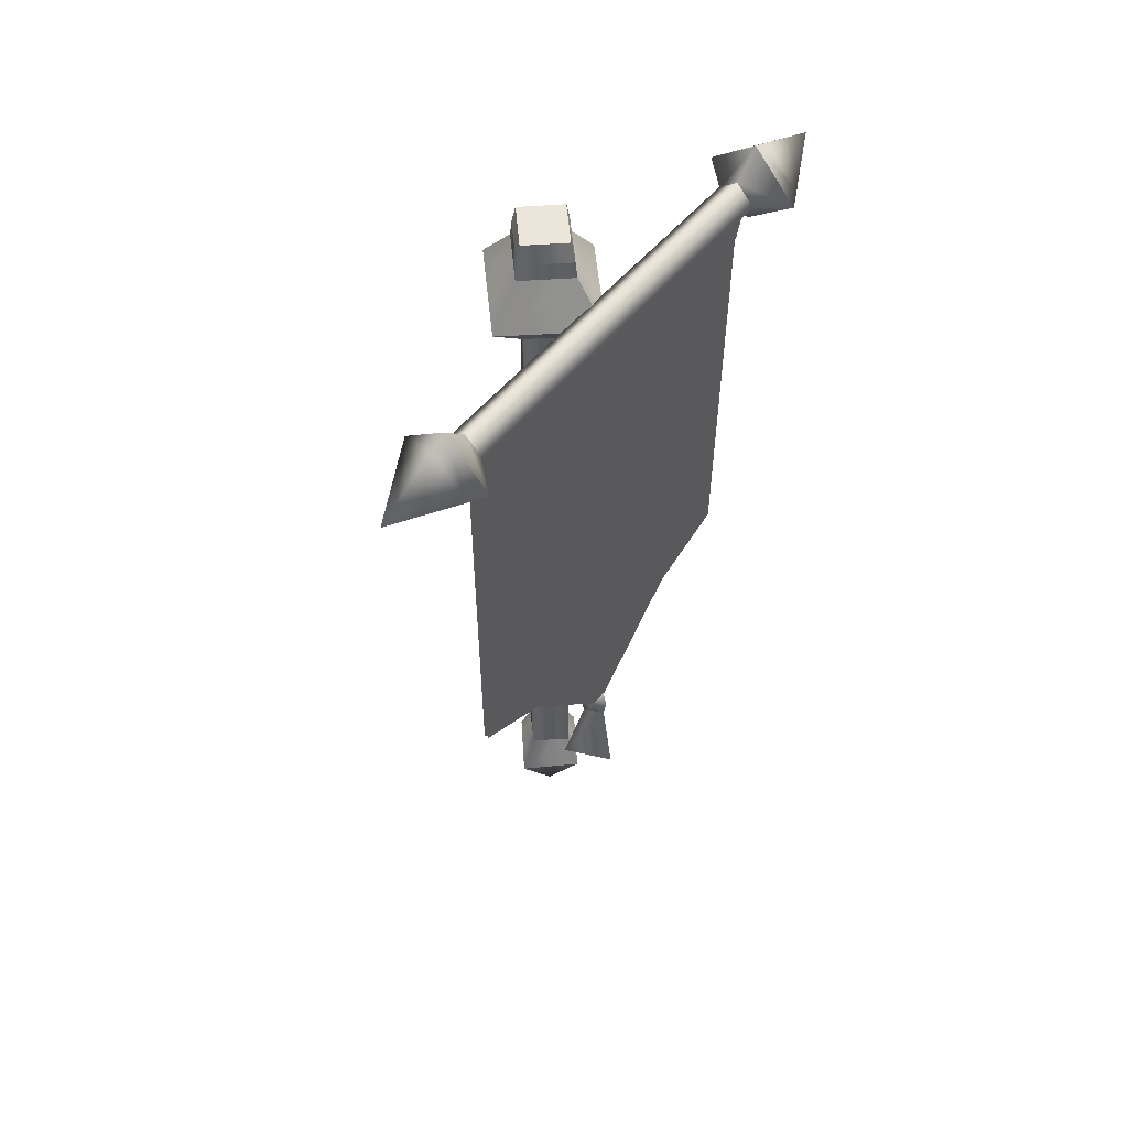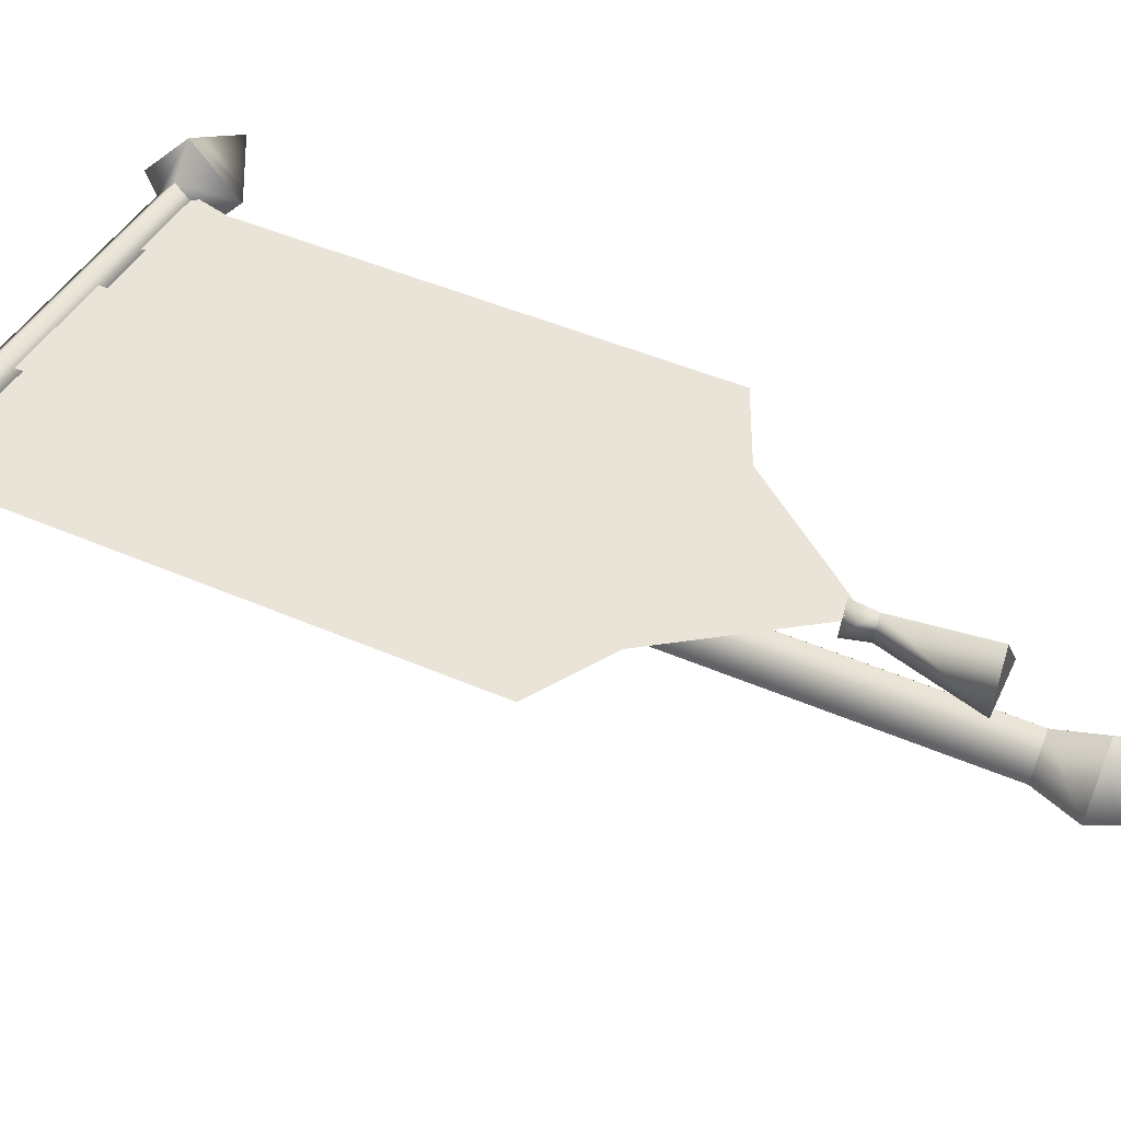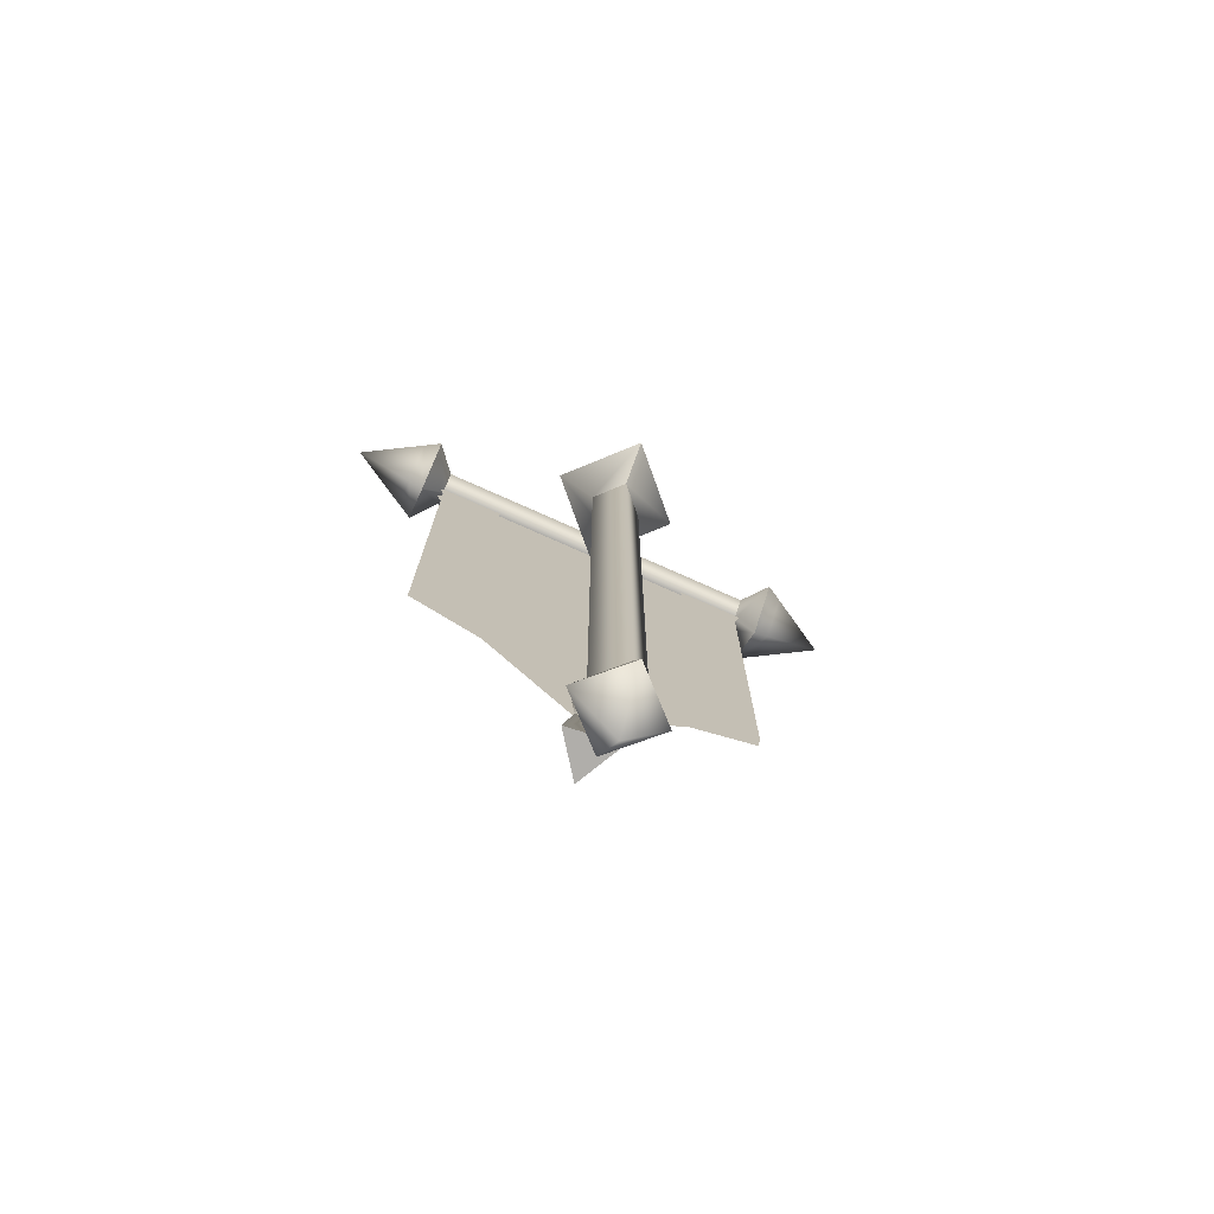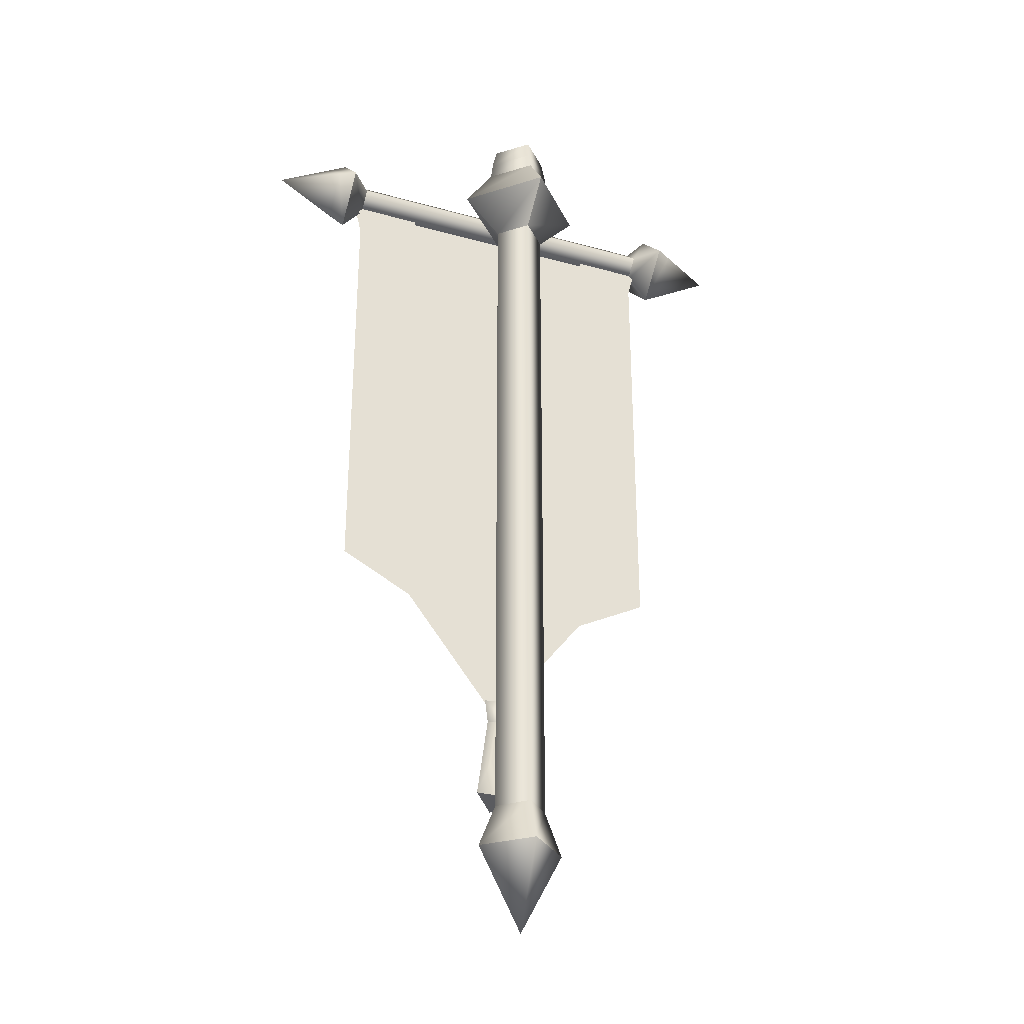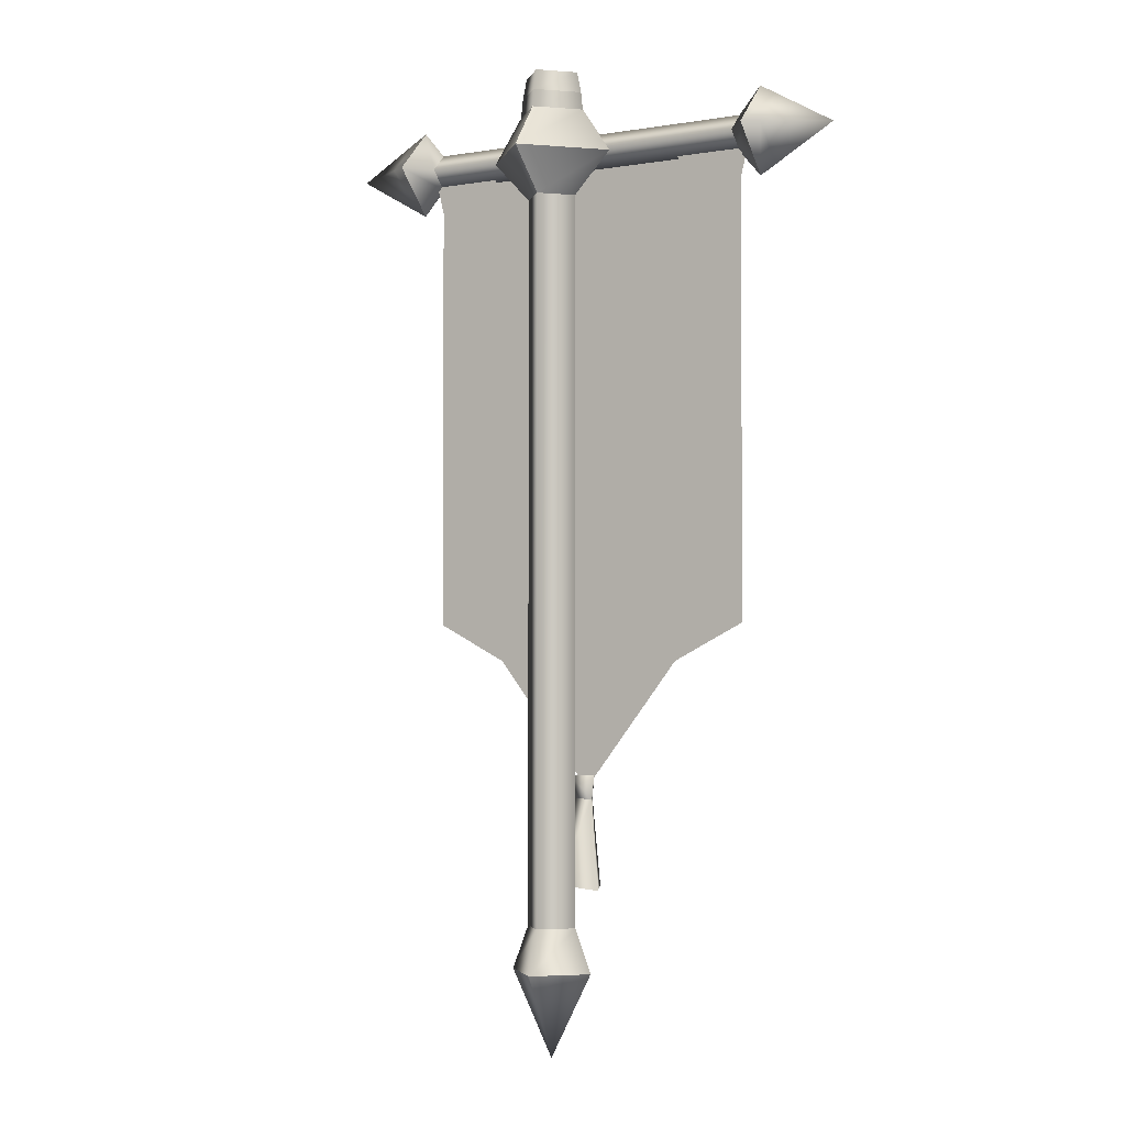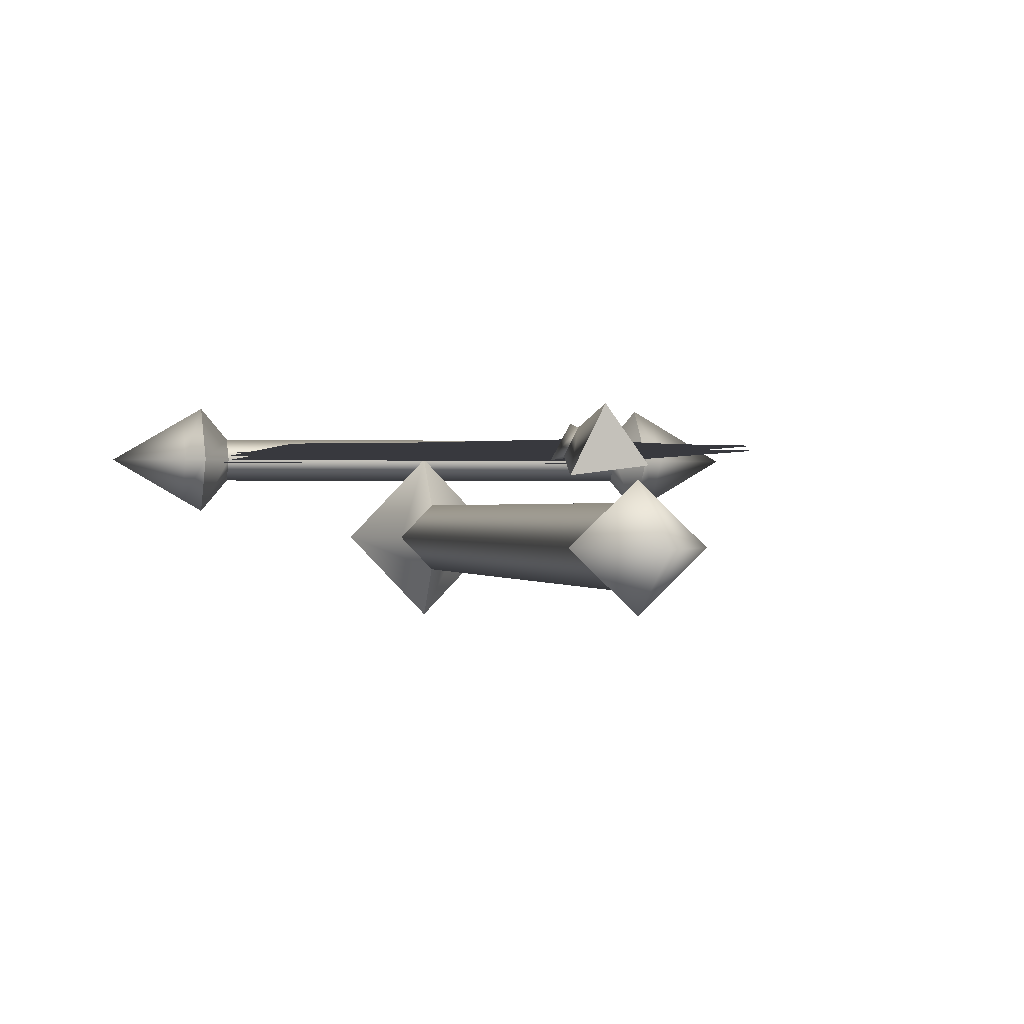
<metadata>
{"format":"obj","ext":"obj","renderer":"f3d","projection":"perspective","resolution":1024,"background":"white","views":[{"elev":57.1,"azim":-49.7,"up":"+Y"},{"elev":43.0,"azim":-62.3,"up":"+Z"},{"elev":-76.1,"azim":156.0,"up":"+Y"},{"elev":-30.9,"azim":158.2,"up":"+Y"},{"elev":-2.6,"azim":-149.6,"up":"+Y"},{"elev":0.0,"azim":-11.2,"up":"+Z"}]}
</metadata>
<code>
o model_1437
v 0.6272 2.676 0.07393
v 0.6272 2.818 0.2175
v 0.68 2.788 0.2175
v 0.68 2.676 0.1044
v 0.6272 2.676 0.3611
v 0.68 2.676 0.3306
v 0.6272 2.535 0.2175
v 0.68 2.565 0.2175
v 0.6272 2.535 0.2175
v 0.68 2.565 0.2175
v 0.5552 2.676 0.1598
v 0.5552 2.734 0.2175
v 0.6272 2.818 0.2175
v 0.6272 2.676 0.07393
v 0.5552 2.676 0.2753
v 0.6272 2.676 0.3611
v 0.5552 2.619 0.2175
v 0.6272 2.535 0.2175
v 0.5552 2.619 0.2175
v 0.6272 2.535 0.2175
v 0.68 2.565 0.2175
v 0.68 2.676 0.1044
v 0.8731 2.676 0.2175
v 0.68 2.676 0.1044
v 0.68 2.788 0.2175
v 0.8731 2.676 0.2175
v 0.68 2.676 0.3306
v 0.68 2.676 0.3306
v -0.5552 2.676 0.1598
v -0.5552 2.734 0.2175
v 0.5552 2.734 0.2175
v 0.5552 2.676 0.1598
v -0.5552 2.676 0.2753
v 0.5552 2.676 0.2753
v -0.5552 2.619 0.2175
v 0.5552 2.619 0.2175
v -0.5552 2.676 0.1598
v 0.5552 2.676 0.1598
v -0.6272 2.676 0.07403
v -0.68 2.676 0.1045
v -0.68 2.788 0.2175
v -0.6272 2.818 0.2175
v -0.68 2.676 0.3306
v -0.6272 2.676 0.361
v -0.68 2.565 0.2175
v -0.6272 2.535 0.2175
v -0.6272 2.535 0.2175
v -0.68 2.565 0.2175
v -0.5552 2.676 0.1598
v -0.6272 2.676 0.07403
v -0.6272 2.818 0.2175
v -0.5552 2.734 0.2175
v -0.6272 2.676 0.361
v -0.5552 2.676 0.2753
v -0.6272 2.535 0.2175
v -0.5552 2.619 0.2175
v -0.5552 2.619 0.2175
v -0.6272 2.535 0.2175
v -0.68 2.565 0.2175
v -0.8731 2.676 0.2175
v -0.68 2.676 0.1045
v -0.68 2.676 0.1045
v -0.8731 2.676 0.2175
v -0.68 2.788 0.2175
v -0.68 2.676 0.3306
v -0.68 2.676 0.3306
v 0.1714 2.649 0.2417
v -0.1714 2.649 0.2417
v -0.1714 2.588 0.2417
v 0 2.506 0.2417
v 0.1714 2.588 0.2417
v -0.5534 1.146 0.2167
v -0.5534 2.637 0.2167
v -0.3175 2.637 0.2167
v -0.3175 1.025 0.2167
v 0 0.6207 0.2167
v 0 2.637 0.2167
v 0.3175 2.637 0.2167
v 0.3175 1.025 0.2167
v 0.5534 2.637 0.2167
v 0.5534 1.146 0.2167
v -0.5534 1.146 0.2283
v -0.3175 1.025 0.2283
v -0.3175 2.637 0.2283
v -0.5534 2.637 0.2283
v 0 0.6207 0.2283
v 0.3175 1.025 0.2283
v 0.3175 2.637 0.2283
v 0 2.637 0.2283
v 0.5534 1.146 0.2283
v 0.5534 2.637 0.2283
v 0.5802 2.66 0.2357
v 0.3326 2.66 0.2357
v 0.5473 2.53 0.2357
v 0.3655 2.53 0.2357
v 0.4564 2.454 0.2357
v 0.3326 2.66 0.2094
v 0.5802 2.66 0.2094
v 0.3655 2.53 0.2094
v 0.5473 2.53 0.2094
v 0.4564 2.454 0.2094
v -0.3326 2.66 0.2357
v -0.5802 2.66 0.2357
v -0.3655 2.53 0.2357
v -0.5473 2.53 0.2357
v -0.4564 2.454 0.2357
v -0.5802 2.66 0.2094
v -0.3326 2.66 0.2094
v -0.5473 2.53 0.2094
v -0.3655 2.53 0.2094
v -0.4564 2.454 0.2094
v 0 0.05838 -0.1347
v -0.1404 0.05838 0
v -0.08548 0.1963 0
v 0 0.1963 -0.08929
v 0 0.05838 0.1347
v 0 0.1963 0.08929
v 0.1404 0.05838 0
v 0.08548 0.1963 0
v 0 0.05838 -0.1347
v 0 0.1963 -0.08929
v -0.1404 0.05838 0
v 0 0.05838 -0.1347
v 0 -0.2097 0
v 0 0.05838 0.1347
v 0.1404 0.05838 0
v 0 0.05838 0.1347
v 0 0.05838 -0.1347
v 0 2.816 -0.1104
v -0.1075 2.816 0
v -0.0933 2.882 0
v 0 2.882 -0.09494
v 0 2.816 0.1104
v 0 2.882 0.09494
v 0.1075 2.816 0
v 0.0933 2.882 0
v 0 2.816 -0.1104
v 0 2.882 -0.09494
v -0.0933 2.882 0
v 0 2.882 0.09494
v 0.0933 2.882 0
v 0 2.882 -0.09494
v 0 2.76 -0.117
v -0.1139 2.76 0
v -0.1075 2.816 0
v 0 2.816 -0.1104
v 0 2.76 0.117
v 0 2.816 0.1104
v 0.1139 2.76 0
v 0.1075 2.816 0
v 0 2.76 -0.117
v 0 2.816 -0.1104
v -0.009099 0.3012 0.2942
v 0.08385 0.3089 0.167
v 0.03547 0.5837 0.2005
v -0.003854 0.5837 0.2523
v -0.08383 0.2986 0.146
v -0.009099 0.3012 0.2942
v -0.003854 0.5837 0.2523
v -0.03547 0.5837 0.1916
v 0.08385 0.3089 0.167
v -0.009099 0.3012 0.2942
v -0.08383 0.2986 0.146
v 0.04791 0.6582 0.1956
v -0.04791 0.6582 0.1836
v -0.005205 0.6582 0.2629
v -0.003854 0.5837 0.2523
v 0.03547 0.5837 0.2005
v 0.04791 0.6582 0.1956
v -0.03547 0.5837 0.1916
v -0.003854 0.5837 0.2523
v -0.005205 0.6582 0.2629
v -0.03547 0.5837 0.1916
v -0.04791 0.6582 0.1836
v 0.03547 0.5837 0.2005
v 0.08385 0.3089 0.167
v -0.08383 0.2986 0.146
v -0.03547 0.5837 0.1916
v 0.03547 0.5837 0.2005
v 0 0.1963 -0.08929
v -0.08548 0.1963 0
v -0.08548 2.492 0
v 0 2.492 -0.08929
v 0 0.1963 0.08929
v 0 2.492 0.08929
v 0.08548 0.1963 0
v 0.08548 2.492 0
v 0 0.1963 -0.08929
v 0 2.492 -0.08929
v 0 2.492 -0.08929
v -0.08548 2.492 0
v -0.2097 2.621 0
v 0 2.621 -0.2194
v 0 2.492 0.08929
v 0 2.621 0.2194
v 0 2.492 0.08929
v 0.08548 2.492 0
v 0.2097 2.621 0
v 0 2.621 0.2194
v 0 2.492 -0.08929
v 0 2.621 -0.2194
v -0.2097 2.621 0
v 0 2.621 0.2194
v 0 2.76 0.117
v -0.1139 2.76 0
v 0 2.621 0.2194
v 0.2097 2.621 0
v 0.1139 2.76 0
v 0 2.76 0.117
v 0 2.621 -0.2194
v 0 2.76 -0.117
v 0 2.621 -0.2194
v 0 2.76 -0.117
g surface_000
f 28 21 23
f 21 22 23
f 25 27 26
f 24 25 26
f 19 14 20
f 19 11 14
f 11 13 14
f 11 12 13
f 12 16 13
f 12 15 16
f 15 18 16
f 15 17 18
f 9 4 10
f 9 1 4
f 1 3 4
f 1 2 3
f 2 6 3
f 2 5 6
f 5 8 6
f 5 7 8
f 35 37 38
f 35 38 36
f 33 35 36
f 33 36 34
f 30 33 34
f 30 34 31
f 29 30 31
f 29 31 32
f 66 60 59
f 59 60 61
f 64 63 65
f 62 63 64
f 57 58 50
f 57 50 49
f 49 50 51
f 49 51 52
f 52 51 53
f 52 53 54
f 54 53 55
f 54 55 56
f 47 48 40
f 47 40 39
f 39 40 41
f 39 41 42
f 42 41 43
f 42 43 44
f 44 43 45
f 44 45 46
f 67 70 71
f 67 69 70
f 67 68 69
f 87 90 91
f 87 91 88
f 86 87 88
f 86 88 89
f 83 86 89
f 83 89 84
f 82 83 84
f 82 84 85
f 79 80 81
f 79 78 80
f 76 78 79
f 76 77 78
f 75 77 76
f 75 74 77
f 72 74 75
f 72 73 74
f 100 101 99
f 98 100 99
f 97 98 99
f 95 96 94
f 93 95 94
f 92 93 94
f 110 111 109
f 108 110 109
f 107 108 109
f 105 106 104
f 103 105 104
f 102 103 104
f 128 126 124
f 126 127 124
f 125 122 124
f 122 123 124
f 118 120 121
f 118 121 119
f 116 118 119
f 116 119 117
f 113 116 117
f 113 117 114
f 112 113 114
f 112 114 115
f 139 141 142
f 139 140 141
f 135 137 138
f 135 138 136
f 133 135 136
f 133 136 134
f 130 133 134
f 130 134 131
f 129 130 131
f 129 131 132
f 149 151 152
f 149 152 150
f 147 149 150
f 147 150 148
f 144 147 148
f 144 148 145
f 143 144 145
f 143 145 146
f 164 165 166
f 161 162 163
f 176 178 179
f 176 177 178
f 173 164 175
f 173 174 164
f 165 171 172
f 165 170 171
f 166 168 169
f 166 167 168
f 157 159 160
f 157 158 159
f 153 155 156
f 153 154 155
f 186 188 189
f 186 189 187
f 184 186 187
f 184 187 185
f 181 184 185
f 181 185 182
f 180 181 182
f 180 182 183
f 212 205 213
f 212 202 205
f 202 204 205
f 202 203 204
f 207 210 211
f 207 211 208
f 206 207 208
f 206 208 209
f 197 200 201
f 197 201 198
f 196 197 198
f 196 198 199
f 191 194 195
f 191 195 192
f 190 191 192
f 190 192 193

</code>
